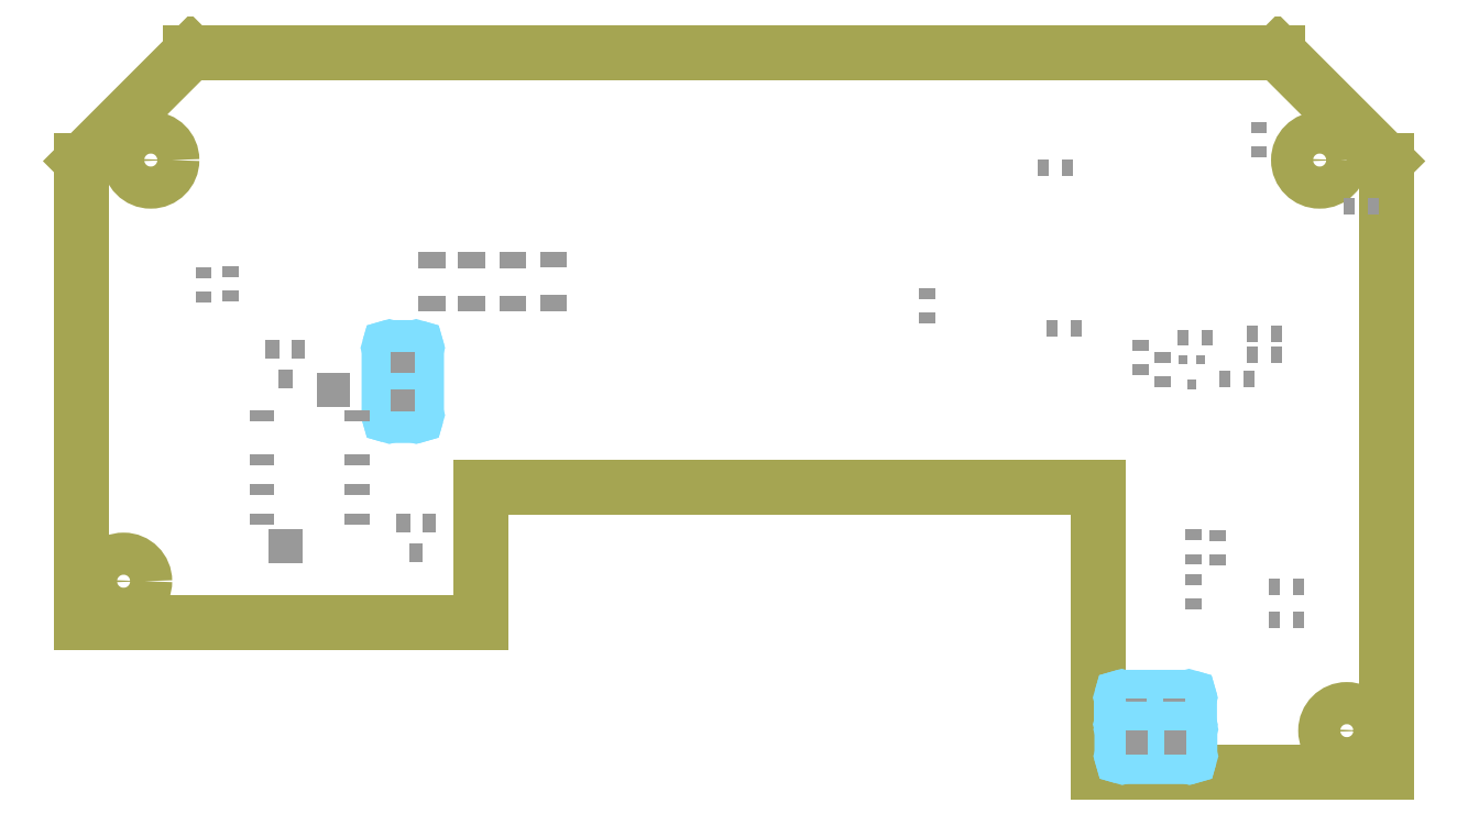
<metadata>
{"format":"dxf","ext":"dxf","renderer":"ezdxf+matplotlib","layout":"modelspace","background":"white","min_lineweight":24,"dpi":150}
</metadata>
<code>
0
SECTION
2
ENTITIES
0
LINE
8
20
10
96
20
-11
30
0
11
96
21
34
31
0
0
LINE
8
20
10
96
20
34
30
0
11
88
21
42
31
0
0
LINE
8
20
10
88
20
42
30
0
11
7.997
21
42
31
0
0
LINE
8
20
10
7.997
20
42
30
0
11
0
21
34
31
0
0
LINE
8
20
10
0
20
34
30
0
11
0
21
0
31
0
0
LINE
8
20
10
0
20
0
30
0
11
29.35
21
0
31
0
0
LINE
8
20
10
29.35
20
0
30
0
11
29.35
21
10
31
0
0
LINE
8
20
10
29.35
20
10
30
0
11
74.81
21
10
31
0
0
LINE
8
20
10
74.81
20
10
30
0
11
74.81
21
-11
31
0
0
LINE
8
20
10
74.81
20
-11
30
0
11
96
21
-11
31
0
0
CIRCLE
8
20
10
5.08
20
34.08
30
0
40
1.55
0
CIRCLE
8
20
10
91.08
20
34.08
30
0
40
1.55
0
CIRCLE
8
20
10
3.08
20
3.08
30
0
40
1.55
0
CIRCLE
8
20
10
93.08
20
-7.92
30
0
40
1.55
0
INSERT
8
32
2
RECT
10
95.03
20
30.68
30
0
41
0.8
42
1.2
43
1
50
180
0
INSERT
8
32
2
RECT
10
93.23
20
30.68
30
0
41
0.8
42
1.2
43
1
50
180
0
INSERT
8
32
2
RECT
10
86.61
20
34.66
30
0
41
0.8
42
1.2
43
1
50
90
0
INSERT
8
32
2
RECT
10
86.61
20
36.46
30
0
41
0.8
42
1.2
43
1
50
90
0
INSERT
8
32
2
RECT
10
83.57
20
4.637
30
0
41
0.8
42
1.2
43
1
50
90
0
INSERT
8
32
2
RECT
10
83.57
20
6.437
30
0
41
0.8
42
1.2
43
1
50
90
0
INSERT
8
32
2
RECT
10
62.23
20
22.47
30
0
41
0.8
42
1.2
43
1
50
90
0
INSERT
8
32
2
RECT
10
62.23
20
24.27
30
0
41
0.8
42
1.2
43
1
50
90
0
INSERT
8
32
2
RECT
10
81.79
20
1.386
30
0
41
0.8
42
1.2
43
1
50
90
0
INSERT
8
32
2
RECT
10
81.79
20
3.186
30
0
41
0.8
42
1.2
43
1
50
90
0
INSERT
8
32
2
RECT
10
81.79
20
4.688
30
0
41
0.8
42
1.2
43
1
50
90
0
INSERT
8
32
2
RECT
10
81.79
20
6.488
30
0
41
0.8
42
1.2
43
1
50
90
0
INSERT
8
32
2
RECT
10
77.94
20
20.47
30
0
41
0.8
42
1.2
43
1
50
270
0
INSERT
8
32
2
RECT
10
77.94
20
18.67
30
0
41
0.8
42
1.2
43
1
50
270
0
INSERT
8
32
2
RECT
10
10.93
20
24.06
30
0
41
0.8
42
1.2
43
1
50
90
0
INSERT
8
32
2
RECT
10
10.93
20
25.86
30
0
41
0.8
42
1.2
43
1
50
90
0
INSERT
8
32
2
RECT
10
85.88
20
17.96
30
0
41
0.8
42
1.2
43
1
50
180
0
INSERT
8
32
2
RECT
10
84.08
20
17.96
30
0
41
0.8
42
1.2
43
1
50
180
0
INSERT
8
32
2
RECT
10
87.91
20
19.74
30
0
41
0.8
42
1.2
43
1
50
180
0
INSERT
8
32
2
RECT
10
86.11
20
19.74
30
0
41
0.8
42
1.2
43
1
50
180
0
INSERT
8
32
2
RECT
10
31.71
20
23.51
30
0
41
1.2
42
2
43
1
50
90
0
INSERT
8
32
2
RECT
10
31.71
20
26.71
30
0
41
1.2
42
2
43
1
50
90
0
INSERT
8
32
2
RECT
10
28.66
20
23.51
30
0
41
1.2
42
2
43
1
50
90
0
INSERT
8
32
2
RECT
10
28.66
20
26.71
30
0
41
1.2
42
2
43
1
50
90
0
INSERT
8
32
2
RECT
10
34.72
20
23.56
30
0
41
1.2
42
2
43
1
50
90
0
INSERT
8
32
2
RECT
10
34.72
20
26.76
30
0
41
1.2
42
2
43
1
50
90
0
INSERT
8
32
2
RECT
10
25.74
20
23.51
30
0
41
1.2
42
2
43
1
50
90
0
INSERT
8
32
2
RECT
10
25.74
20
26.71
30
0
41
1.2
42
2
43
1
50
90
0
INSERT
8
32
2
RECT
10
72.53
20
33.53
30
0
41
0.8
42
1.2
43
1
50
180
0
INSERT
8
32
2
RECT
10
70.73
20
33.53
30
0
41
0.8
42
1.2
43
1
50
180
0
INSERT
8
32
2
RECT
10
21.59
20
18.68
30
0
41
0.8
42
1.2
43
1
50
270
0
INSERT
8
32
2
RECT
10
21.59
20
16.88
30
0
41
0.8
42
1.2
43
1
50
270
0
POLYLINE
8
40
66
1
10
0
20
0
30
0
40
0
41
0
70
1
0
VERTEX
8
40
10
24.63
20
15.31
30
0
0
VERTEX
8
40
10
24.63
20
20.25
30
0
42
1
0
VERTEX
8
40
10
24.58
20
20.25
30
0
0
VERTEX
8
40
10
24.58
20
15.31
30
0
42
1
0
SEQEND
8
0
0
POLYLINE
8
40
66
1
10
0
20
0
30
0
40
0
41
0
70
1
0
VERTEX
8
40
10
22.61
20
20.25
30
0
0
VERTEX
8
40
10
22.61
20
15.31
30
0
42
1
0
VERTEX
8
40
10
22.66
20
15.31
30
0
0
VERTEX
8
40
10
22.66
20
20.25
30
0
42
1
0
SEQEND
8
0
0
POLYLINE
8
40
66
1
10
0
20
0
30
0
40
0
41
0
70
1
0
VERTEX
8
40
10
22.64
20
15.28
30
0
0
VERTEX
8
40
10
24.61
20
15.28
30
0
42
1
0
VERTEX
8
40
10
24.61
20
15.33
30
0
0
VERTEX
8
40
10
22.64
20
15.33
30
0
42
1
0
SEQEND
8
0
0
POLYLINE
8
40
66
1
10
0
20
0
30
0
40
0
41
0
70
1
0
VERTEX
8
40
10
24.61
20
20.28
30
0
0
VERTEX
8
40
10
22.64
20
20.28
30
0
42
1
0
VERTEX
8
40
10
22.64
20
20.23
30
0
0
VERTEX
8
40
10
24.61
20
20.23
30
0
42
1
0
SEQEND
8
0
0
INSERT
8
32
2
RECT
10
23.62
20
16.38
30
0
41
1.6
42
1.8
43
1
50
90
0
INSERT
8
32
2
RECT
10
23.62
20
19.18
30
0
41
1.6
42
1.8
43
1
50
90
0
INSERT
8
32
2
RECT
10
73.16
20
21.72
30
0
41
0.8
42
1.2
43
1
50
180
0
INSERT
8
32
2
RECT
10
71.36
20
21.72
30
0
41
0.8
42
1.2
43
1
50
180
0
INSERT
8
32
2
RECT
10
23.65
20
7.374
30
0
41
1
42
1.4
43
1
50
0
0
INSERT
8
32
2
RECT
10
25.55
20
7.374
30
0
41
1
42
1.4
43
1
50
0
0
INSERT
8
32
2
RECT
10
24.6
20
5.174
30
0
41
1
42
1.4
43
1
50
0
0
INSERT
8
32
2
RECT
10
14.04
20
20.15
30
0
41
1
42
1.4
43
1
50
0
0
INSERT
8
32
2
RECT
10
15.94
20
20.15
30
0
41
1
42
1.4
43
1
50
0
0
INSERT
8
32
2
RECT
10
14.99
20
17.95
30
0
41
1
42
1.4
43
1
50
0
0
INSERT
8
32
2
RECT
10
20.26
20
15.23
30
0
41
0.8
42
1.8
43
1
50
270
0
INSERT
8
32
2
RECT
10
20.26
20
12.03
30
0
41
0.8
42
1.8
43
1
50
270
0
INSERT
8
32
2
RECT
10
20.26
20
9.83
30
0
41
0.8
42
1.8
43
1
50
270
0
INSERT
8
32
2
RECT
10
20.26
20
7.63
30
0
41
0.8
42
1.8
43
1
50
270
0
INSERT
8
32
2
RECT
10
13.26
20
7.63
30
0
41
0.8
42
1.8
43
1
50
270
0
INSERT
8
32
2
RECT
10
13.26
20
9.83
30
0
41
0.8
42
1.8
43
1
50
270
0
INSERT
8
32
2
RECT
10
13.26
20
12.03
30
0
41
0.8
42
1.8
43
1
50
270
0
INSERT
8
32
2
RECT
10
13.26
20
15.23
30
0
41
0.8
42
1.8
43
1
50
270
0
INSERT
8
32
2
RECT
10
18.51
20
17.18
30
0
41
2.5
42
2.5
43
1
50
270
0
INSERT
8
32
2
RECT
10
15.01
20
5.68
30
0
41
2.5
42
2.5
43
1
50
270
0
INSERT
8
32
2
RECT
10
81.02
20
19.39
30
0
41
0.7
42
0.7
43
1
50
0
0
INSERT
8
32
2
RECT
10
82.32
20
19.39
30
0
41
0.7
42
0.7
43
1
50
0
0
INSERT
8
32
2
RECT
10
81.67
20
17.54
30
0
41
0.7
42
0.7
43
1
50
0
0
INSERT
8
32
2
RECT
10
87.72
20
0.2413
30
0
41
0.8
42
1.2
43
1
50
0
0
INSERT
8
32
2
RECT
10
89.52
20
0.2413
30
0
41
0.8
42
1.2
43
1
50
0
0
POLYLINE
8
40
66
1
10
0
20
0
30
0
40
0
41
0
70
1
0
VERTEX
8
40
10
76.52
20
-7.485
30
0
0
VERTEX
8
40
10
81.47
20
-7.485
30
0
42
1
0
VERTEX
8
40
10
81.47
20
-7.435
30
0
0
VERTEX
8
40
10
76.52
20
-7.435
30
0
42
1
0
SEQEND
8
0
0
POLYLINE
8
40
66
1
10
0
20
0
30
0
40
0
41
0
70
1
0
VERTEX
8
40
10
81.47
20
-5.469
30
0
0
VERTEX
8
40
10
76.52
20
-5.469
30
0
42
1
0
VERTEX
8
40
10
76.52
20
-5.519
30
0
0
VERTEX
8
40
10
81.47
20
-5.519
30
0
42
1
0
SEQEND
8
0
0
POLYLINE
8
40
66
1
10
0
20
0
30
0
40
0
41
0
70
1
0
VERTEX
8
40
10
76.5
20
-5.494
30
0
0
VERTEX
8
40
10
76.5
20
-7.46
30
0
42
1
0
VERTEX
8
40
10
76.55
20
-7.46
30
0
0
VERTEX
8
40
10
76.55
20
-5.494
30
0
42
1
0
SEQEND
8
0
0
POLYLINE
8
40
66
1
10
0
20
0
30
0
40
0
41
0
70
1
0
VERTEX
8
40
10
81.49
20
-7.46
30
0
0
VERTEX
8
40
10
81.49
20
-5.494
30
0
42
1
0
VERTEX
8
40
10
81.44
20
-5.494
30
0
0
VERTEX
8
40
10
81.44
20
-7.46
30
0
42
1
0
SEQEND
8
0
0
INSERT
8
32
2
RECT
10
77.59
20
-6.477
30
0
41
1.6
42
1.8
43
1
50
0
0
INSERT
8
32
2
RECT
10
80.39
20
-6.477
30
0
41
1.6
42
1.8
43
1
50
0
0
POLYLINE
8
40
66
1
10
0
20
0
30
0
40
0
41
0
70
1
0
VERTEX
8
40
10
76.56
20
-9.822
30
0
0
VERTEX
8
40
10
81.51
20
-9.822
30
0
42
1
0
VERTEX
8
40
10
81.51
20
-9.771
30
0
0
VERTEX
8
40
10
76.56
20
-9.771
30
0
42
1
0
SEQEND
8
0
0
POLYLINE
8
40
66
1
10
0
20
0
30
0
40
0
41
0
70
1
0
VERTEX
8
40
10
81.51
20
-7.805
30
0
0
VERTEX
8
40
10
76.56
20
-7.805
30
0
42
1
0
VERTEX
8
40
10
76.56
20
-7.856
30
0
0
VERTEX
8
40
10
81.51
20
-7.856
30
0
42
1
0
SEQEND
8
0
0
POLYLINE
8
40
66
1
10
0
20
0
30
0
40
0
41
0
70
1
0
VERTEX
8
40
10
76.53
20
-7.831
30
0
0
VERTEX
8
40
10
76.53
20
-9.797
30
0
42
1
0
VERTEX
8
40
10
76.58
20
-9.797
30
0
0
VERTEX
8
40
10
76.58
20
-7.831
30
0
42
1
0
SEQEND
8
0
0
POLYLINE
8
40
66
1
10
0
20
0
30
0
40
0
41
0
70
1
0
VERTEX
8
40
10
81.53
20
-9.797
30
0
0
VERTEX
8
40
10
81.53
20
-7.831
30
0
42
1
0
VERTEX
8
40
10
81.48
20
-7.831
30
0
0
VERTEX
8
40
10
81.48
20
-9.797
30
0
42
1
0
SEQEND
8
0
0
INSERT
8
32
2
RECT
10
77.63
20
-8.814
30
0
41
1.6
42
1.8
43
1
50
0
0
INSERT
8
32
2
RECT
10
80.43
20
-8.814
30
0
41
1.6
42
1.8
43
1
50
0
0
INSERT
8
32
2
RECT
10
82.83
20
21.01
30
0
41
0.8
42
1.2
43
1
50
180
0
INSERT
8
32
2
RECT
10
81.03
20
21.01
30
0
41
0.8
42
1.2
43
1
50
180
0
INSERT
8
32
2
RECT
10
8.966
20
23.97
30
0
41
0.8
42
1.2
43
1
50
90
0
INSERT
8
32
2
RECT
10
8.966
20
25.77
30
0
41
0.8
42
1.2
43
1
50
90
0
INSERT
8
32
2
RECT
10
87.91
20
21.26
30
0
41
0.8
42
1.2
43
1
50
180
0
INSERT
8
32
2
RECT
10
86.11
20
21.26
30
0
41
0.8
42
1.2
43
1
50
180
0
INSERT
8
32
2
RECT
10
79.54
20
17.78
30
0
41
0.8
42
1.2
43
1
50
90
0
INSERT
8
32
2
RECT
10
79.54
20
19.58
30
0
41
0.8
42
1.2
43
1
50
90
0
INSERT
8
32
2
RECT
10
89.55
20
2.667
30
0
41
0.8
42
1.2
43
1
50
180
0
INSERT
8
32
2
RECT
10
87.75
20
2.667
30
0
41
0.8
42
1.2
43
1
50
180
0
ENDSEC
0
EOF

</code>
